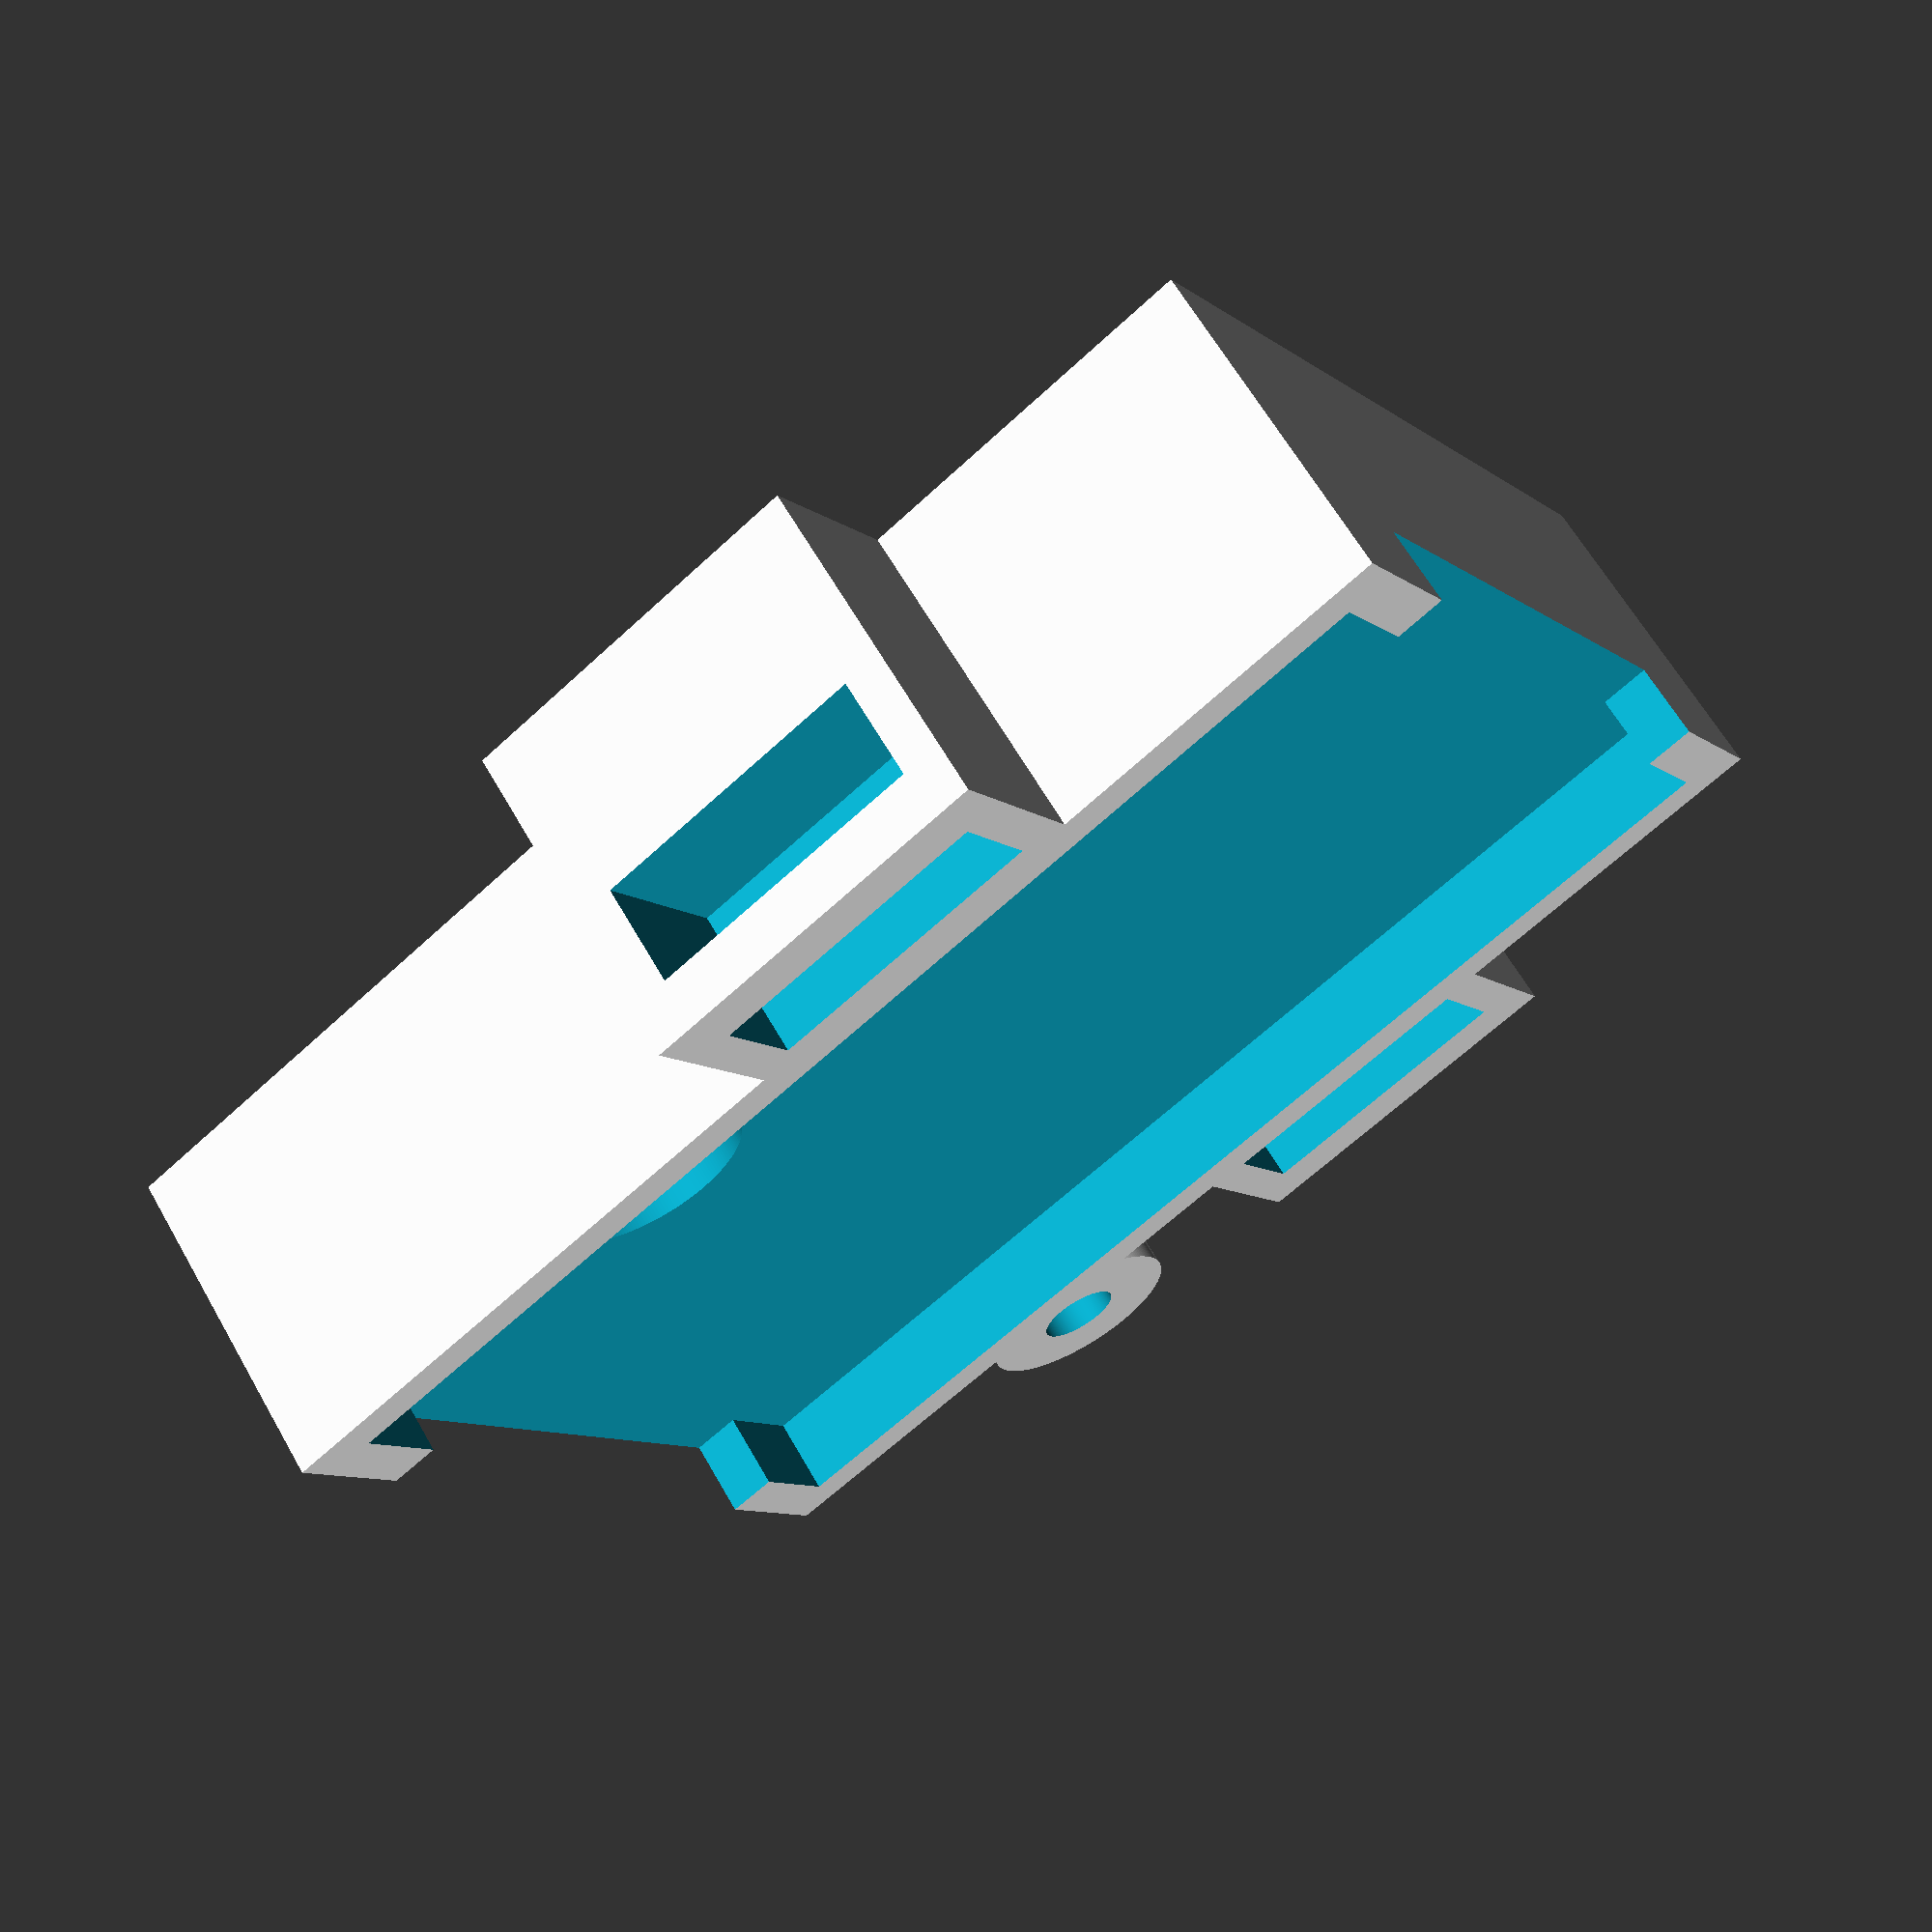
<openscad>
$fn = 200;


difference(){

union(){
    // stage
    translate([-17.74,-46.4,0])
    cube(size = [46,65,16.5], center = false);
        
    // 6-32 screw hole well
    translate([-20, 0, 8.25])
    cylinder(h = 16.5, r = 5.1, center = true);
    
    // velcro slot 1
    translate([-26, -28.9, 0])
    cube(size = [9,18,16.5], center = false);
    
    // velcro slot 2
    translate([28, -28.9, 0])
    cube(size = [9,18,16.5], center = false);
    
    
}

// sj4000
translate([-15.49,-43.9,12.5])
cube(size = [41.5,60,24.7], center = false);

// io, rocker cutout    
translate([-10.24,-50,12.5])
cube(size = [31,100,24.7], center = false);

// center screw head clearance
cylinder(h = 20, r = 9, center = true);
    
// 6-32 clearance for mounting screws onto upper lid
translate([20, 0, 0])
cylinder(h = 100, r = 2, center = true);
translate([-20, 0, 0])
cylinder(h = 100, r = 2, center = true);

// 6-32 counter-sink
translate([20, 0, 11])
cylinder(h = 6, r = 5.1, center = true);

// velcro cutout 1
translate([-23, -26.9, 12])
cube(size = [5,14,5], center = false);
translate([-27, -26.9, 9])
cube(size = [9,14,5], center = false);

// velcro cutout 2
rotate([0,0,180]){
translate([-34, 12.9, 12])
cube(size = [5,14,5], center = false);
translate([-38, 12.9, 9])
cube(size = [9,14,5], center = false);
}
    

}
</openscad>
<views>
elev=117.0 azim=57.0 roll=209.6 proj=p view=wireframe
</views>
